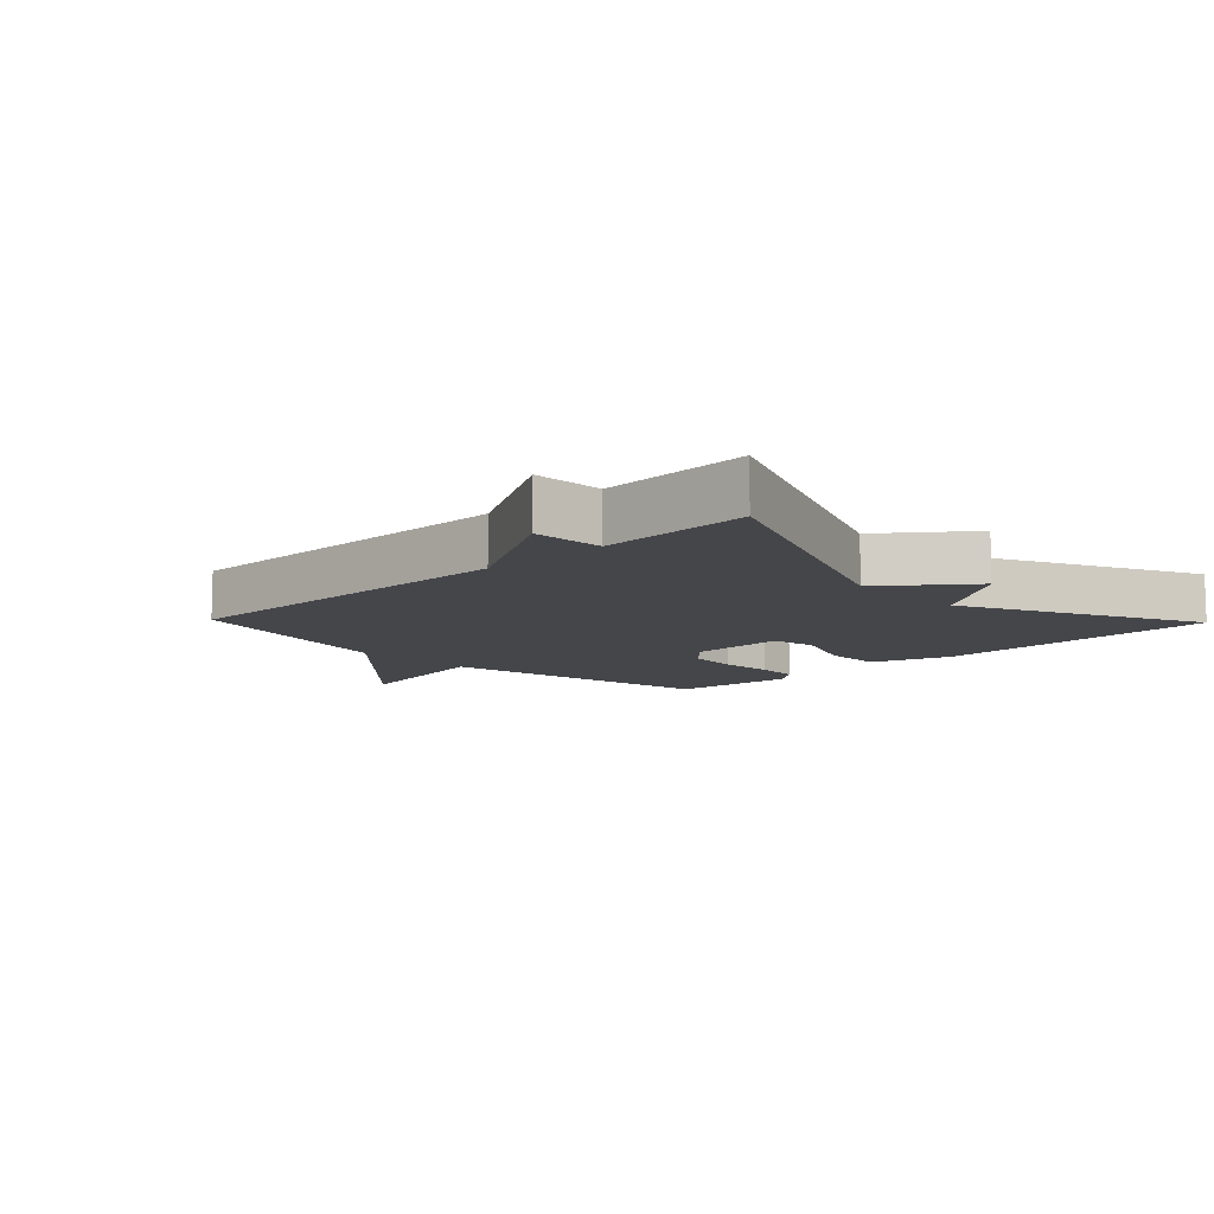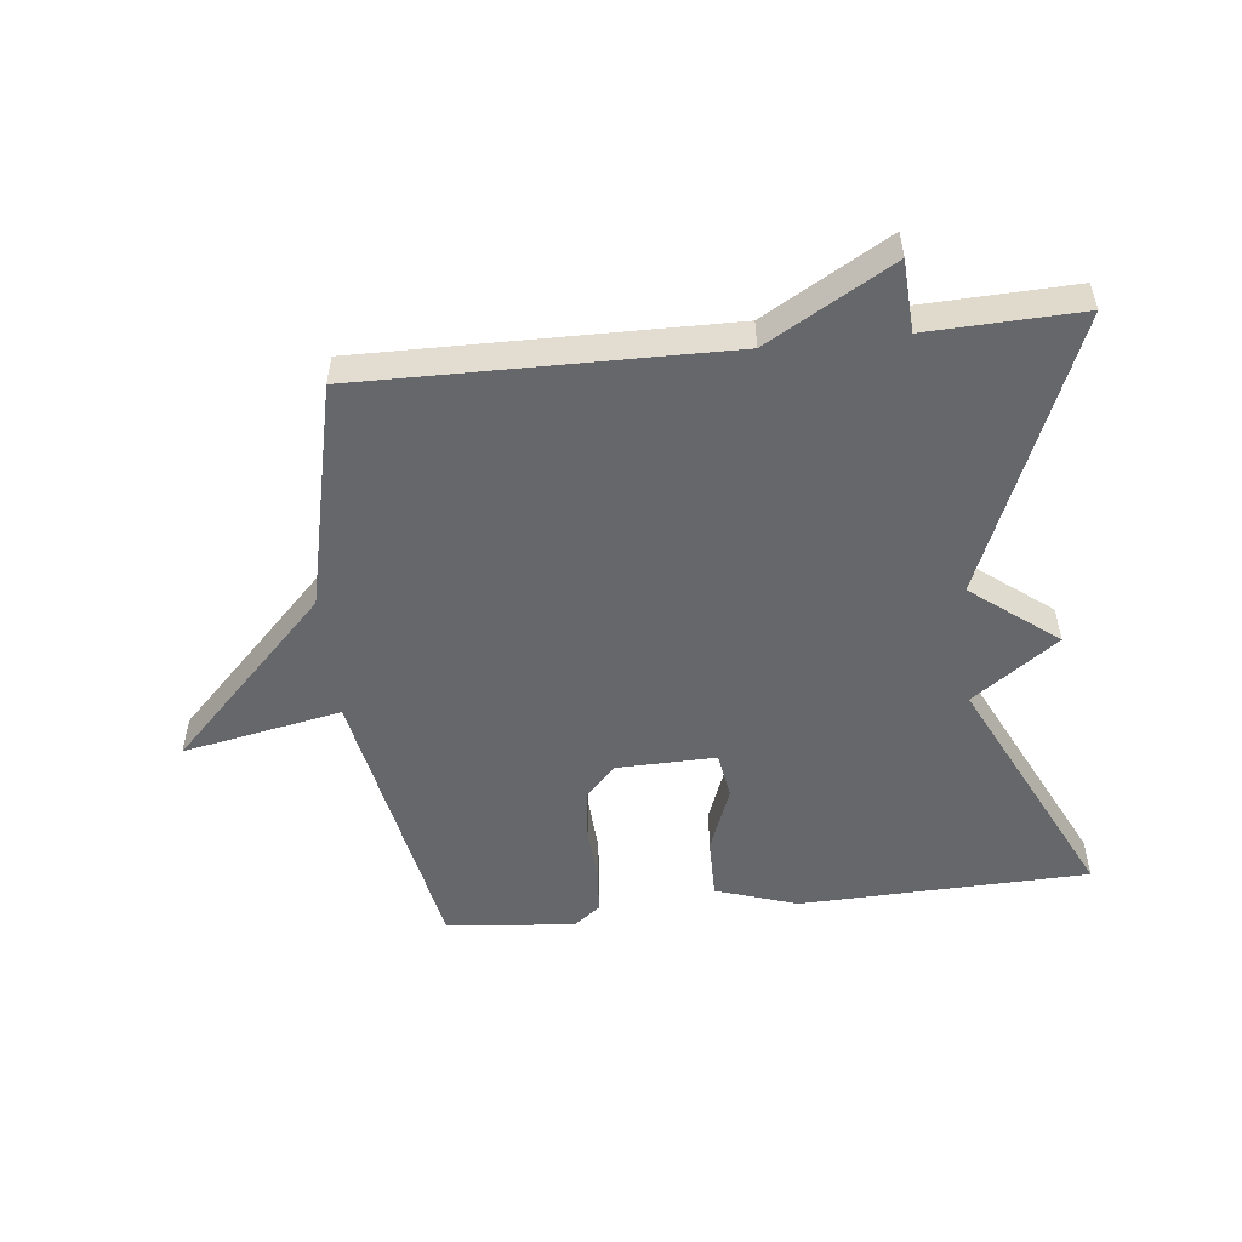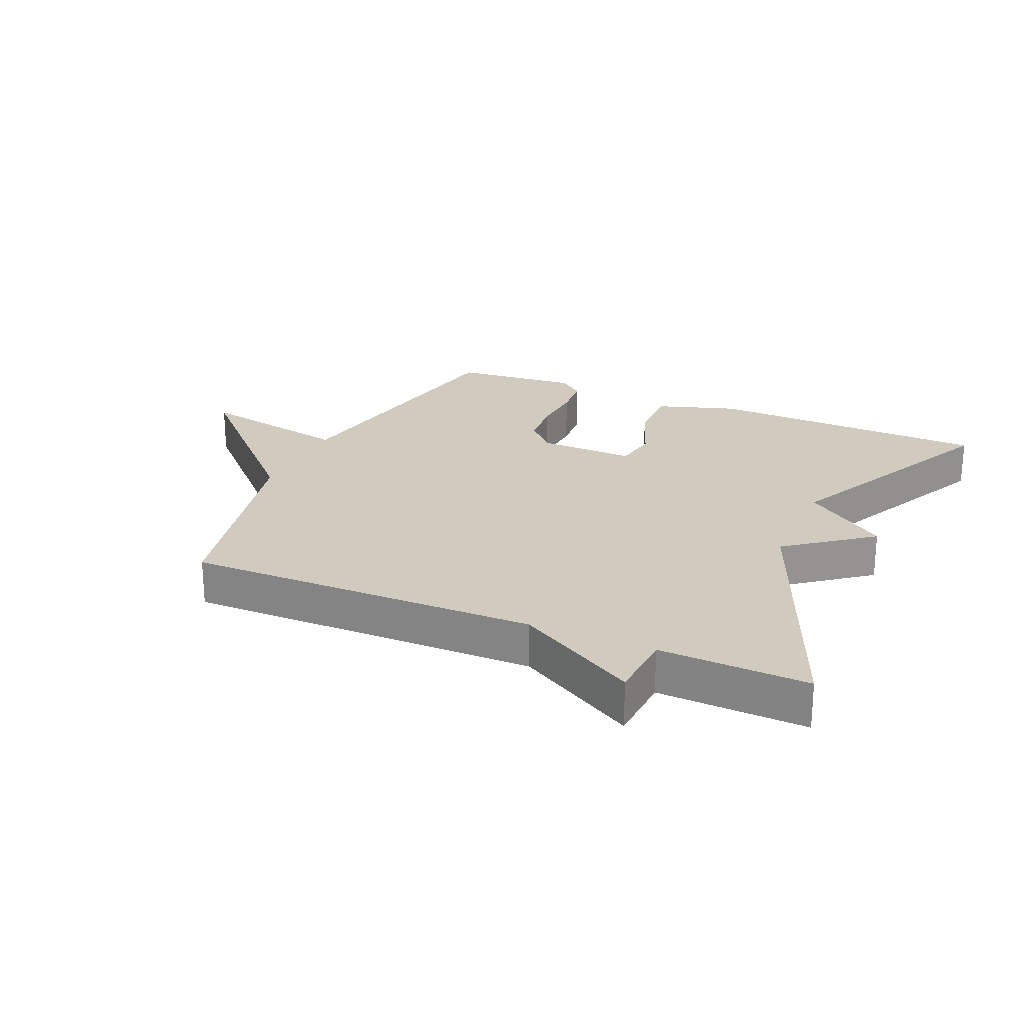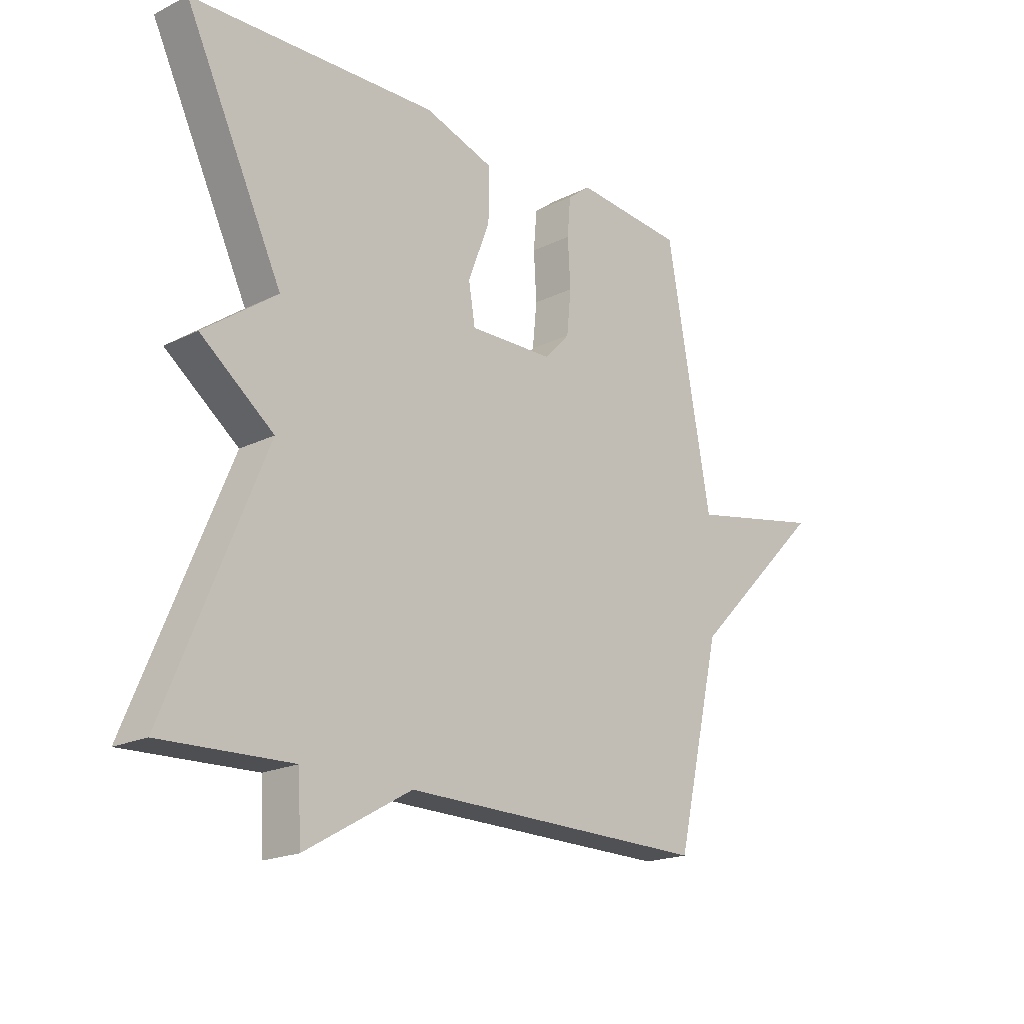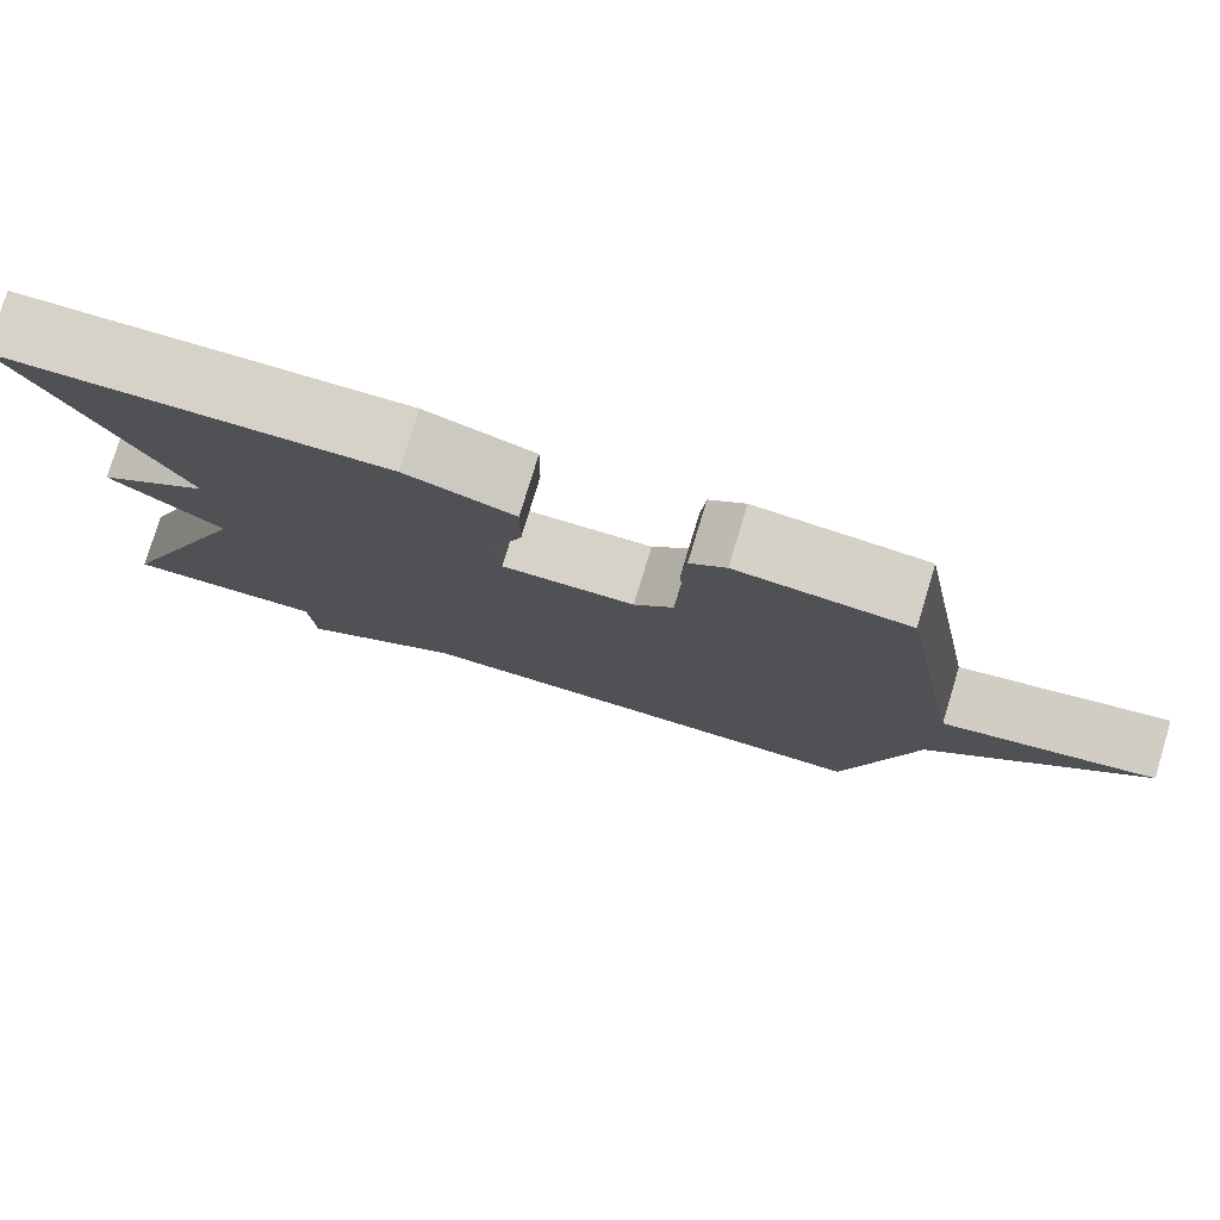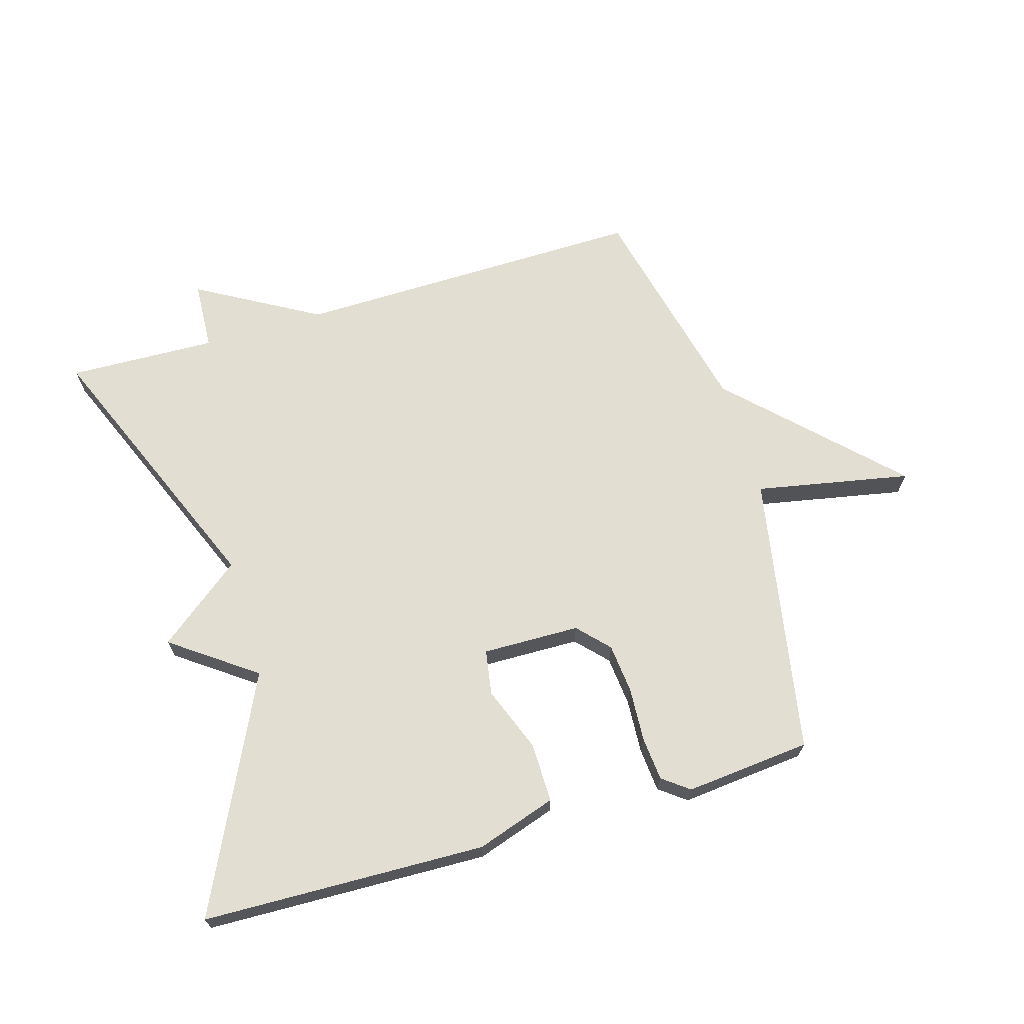
<metadata>
{"format":"obj","ext":"obj","renderer":"f3d","projection":"perspective","resolution":1024,"background":"white","views":[{"elev":-9.9,"azim":-136.0,"up":"+Y"},{"elev":-52.2,"azim":-173.6,"up":"+Y"},{"elev":23.3,"azim":-156.1,"up":"+Y"},{"elev":-19.2,"azim":-47.1,"up":"+Z"},{"elev":78.3,"azim":16.9,"up":"+Z"},{"elev":67.5,"azim":-16.5,"up":"+Y"}]}
</metadata>
<code>
v 0.5 0.07 -0.5
v -0.063 0.07 -0.492
v -0.257 0.07 -0.603
v -0.263 0.07 -0.492
v -0.5 0.07 -0.5
v -0.322 0.07 -0.07
v -0.455 0.07 0.034
v -0.322 0.07 0.13
v -0.5 0.07 0.5
v -0.05 0.07 0.513
v 0.077 0.07 0.471
v 0.076 0.07 0.376
v 0.036 0.07 0.272
v 0.048 0.07 0.2
v 0.203 0.07 0.203
v 0.249 0.07 0.252
v 0.257 0.07 0.331
v 0.252 0.07 0.417
v 0.258 0.07 0.487
v 0.3 0.07 0.519
v 0.5 0.07 0.5
v 0.582 0.07 0.052
v 0.829 0.07 0.1
v 0.582 0.07 -0.148
v 0.5 0 -0.5
v -0.063 0 -0.492
v -0.257 0 -0.603
v -0.263 0 -0.492
v -0.5 0 -0.5
v -0.322 0 -0.07
v -0.455 0 0.034
v -0.322 0 0.13
v -0.5 0 0.5
v -0.05 0 0.513
v 0.077 0 0.471
v 0.076 0 0.376
v 0.036 0 0.272
v 0.048 0 0.2
v 0.203 0 0.203
v 0.249 0 0.252
v 0.257 0 0.331
v 0.252 0 0.417
v 0.258 0 0.487
v 0.3 0 0.519
v 0.5 0 0.5
v 0.582 0 0.052
v 0.829 0 0.1
v 0.582 0 -0.148
f 22 23 24
f 22 24 1
f 21 22 1
f 20 21 1
f 19 20 1
f 18 19 1
f 17 18 1
f 16 17 1
f 15 16 1 2
f 2 3 4
f 15 2 4
f 14 15 4
f 4 5 6
f 14 4 6
f 13 14 6
f 11 12 13
f 10 11 13
f 9 10 13
f 8 9 13
f 6 7 8 13
f 48 47 46
f 25 48 46
f 25 46 45
f 25 45 44
f 25 44 43
f 25 43 42
f 25 42 41
f 25 41 40
f 26 25 40 39
f 28 27 26
f 28 26 39
f 28 39 38
f 30 29 28
f 30 28 38
f 30 38 37
f 37 36 35
f 37 35 34
f 37 34 33
f 37 33 32
f 37 32 31 30
f 1 25 26 2
f 2 26 27 3
f 3 27 28 4
f 4 28 29 5
f 5 29 30 6
f 6 30 31 7
f 7 31 32 8
f 8 32 33 9
f 9 33 34 10
f 10 34 35 11
f 11 35 36 12
f 12 36 37 13
f 13 37 38 14
f 14 38 39 15
f 15 39 40 16
f 16 40 41 17
f 17 41 42 18
f 18 42 43 19
f 19 43 44 20
f 20 44 45 21
f 21 45 46 22
f 22 46 47 23
f 23 47 48 24
f 24 48 25 1

</code>
